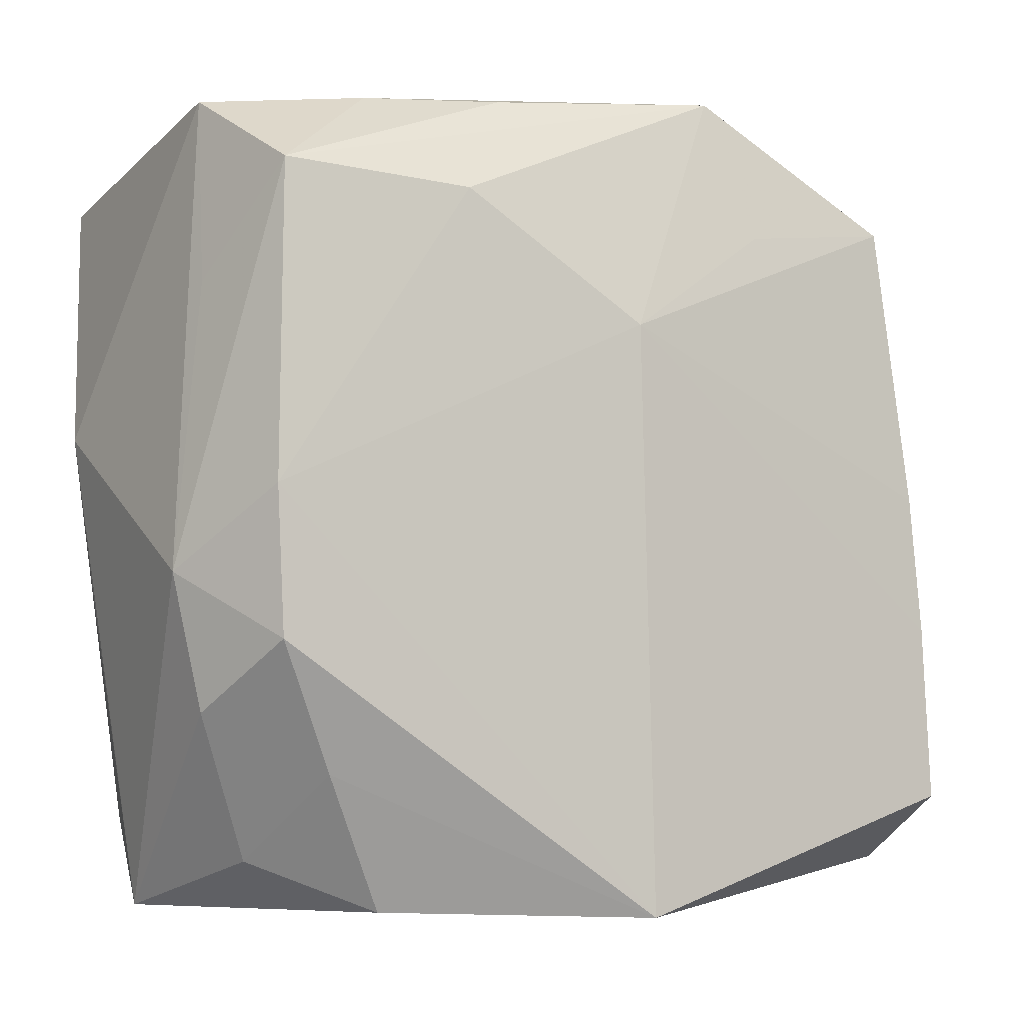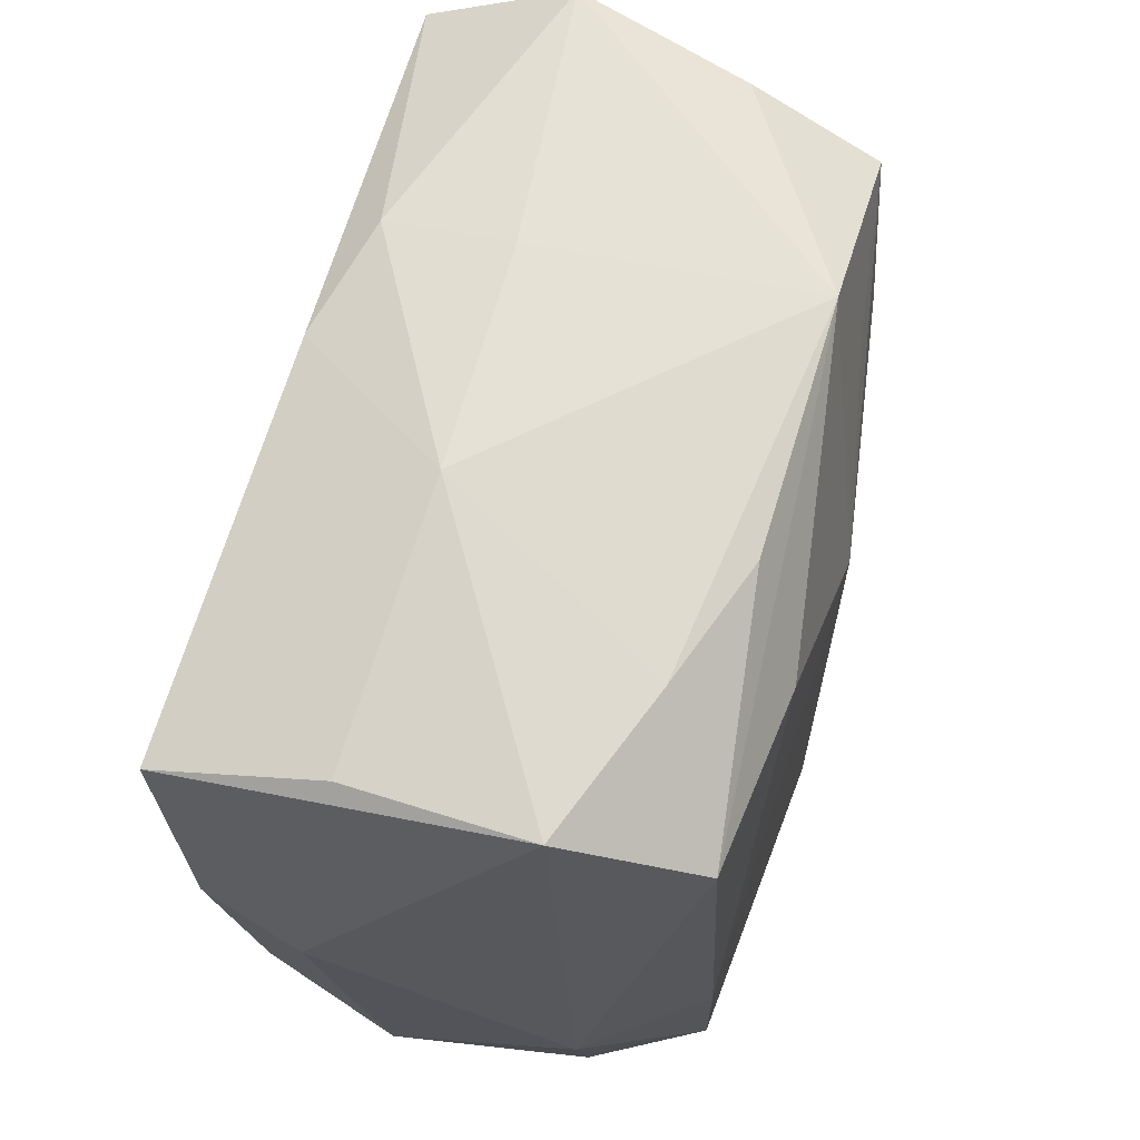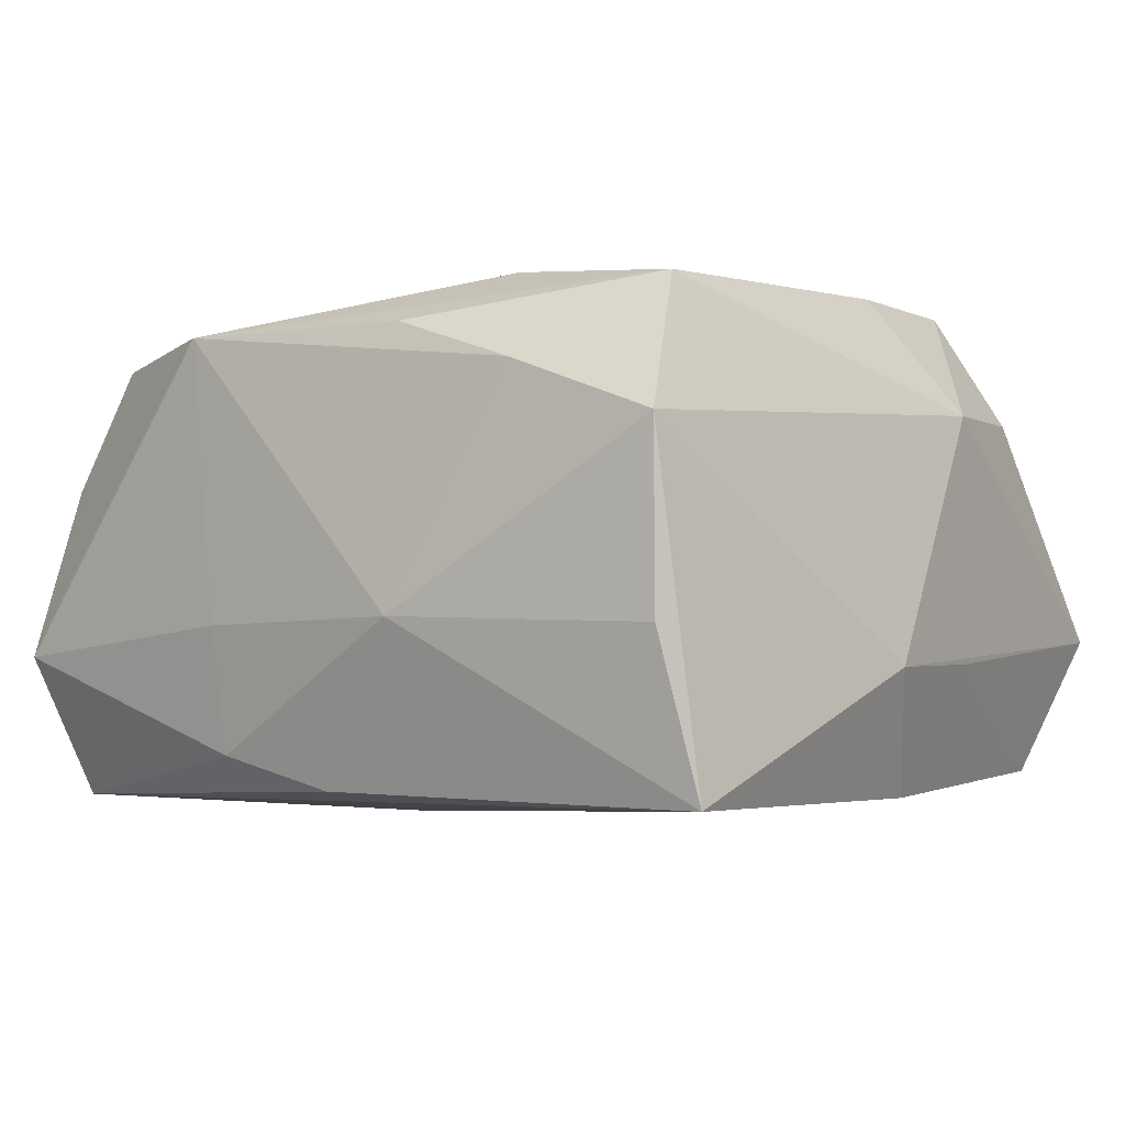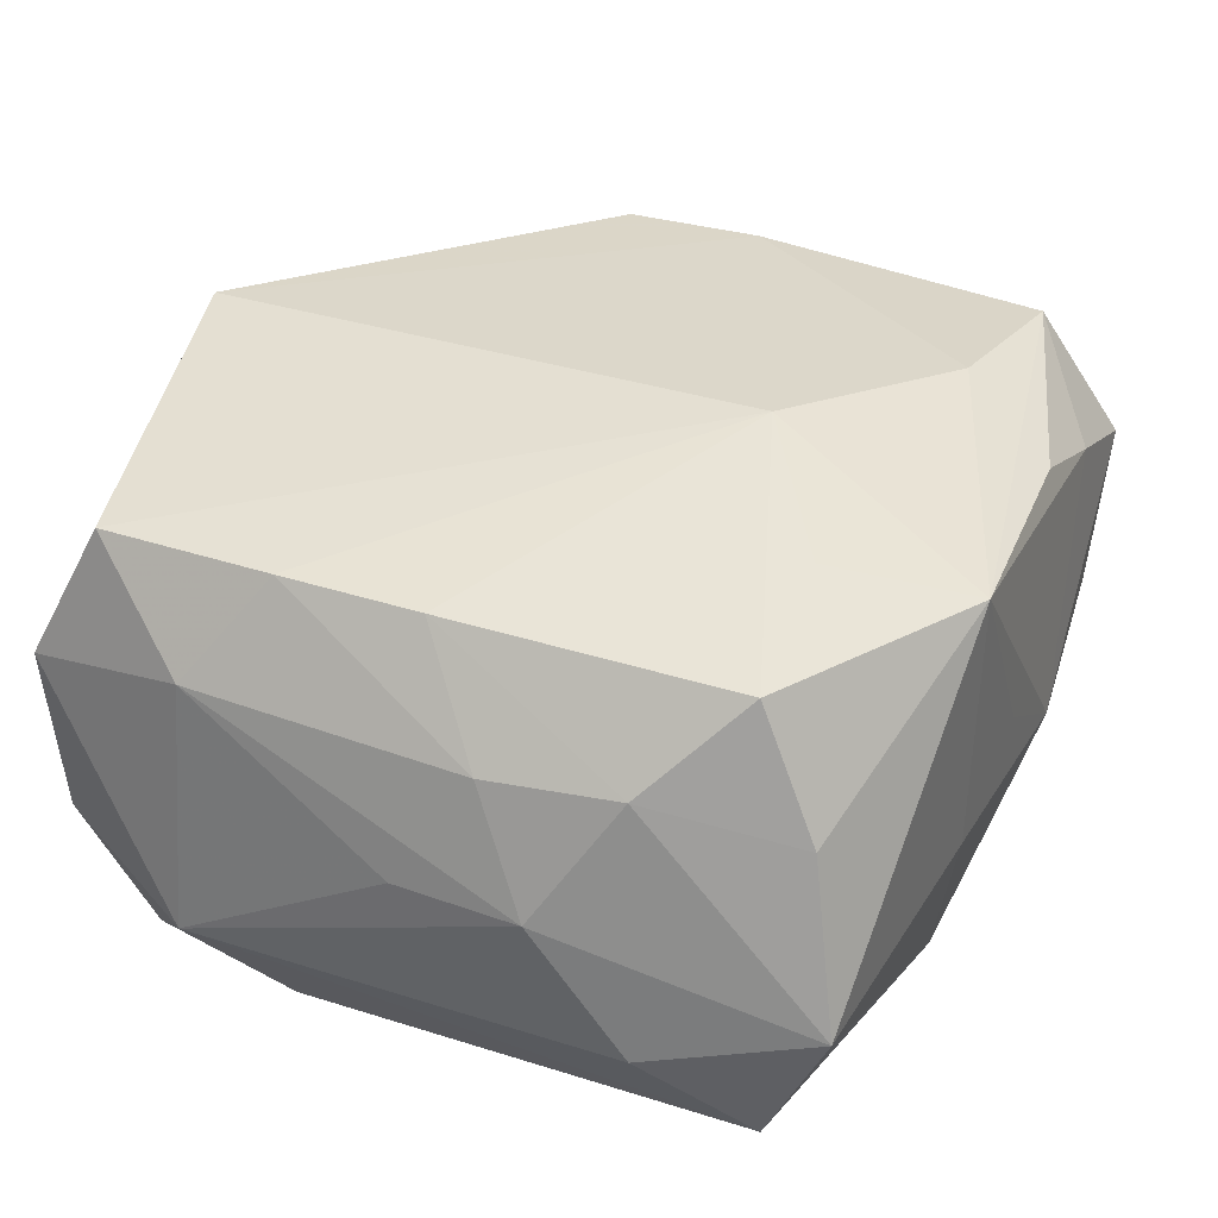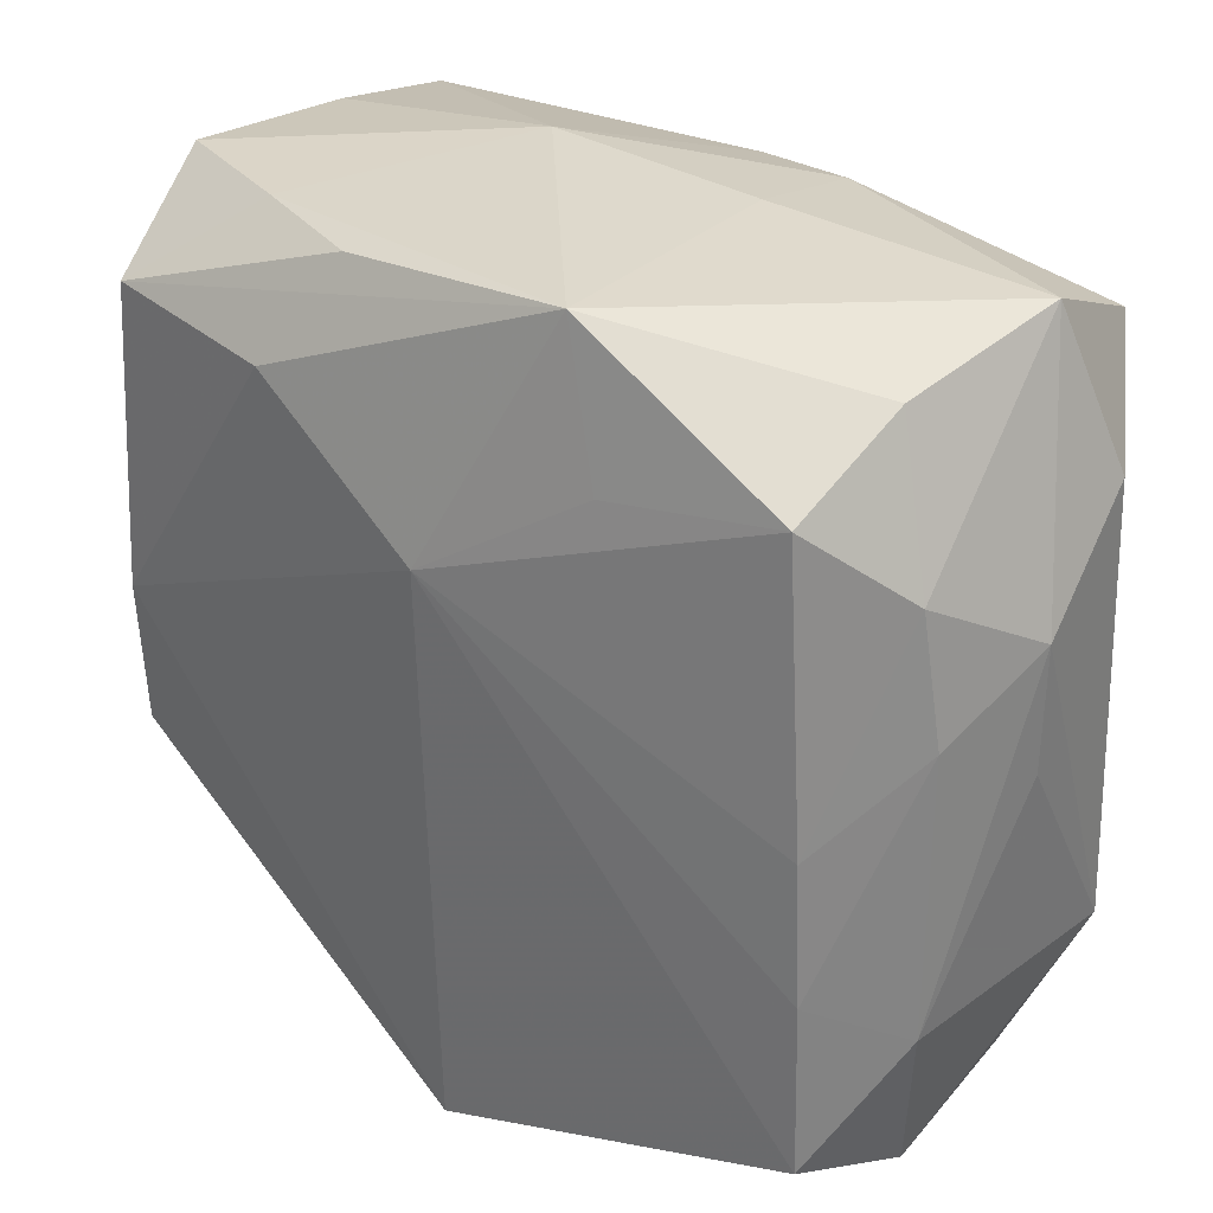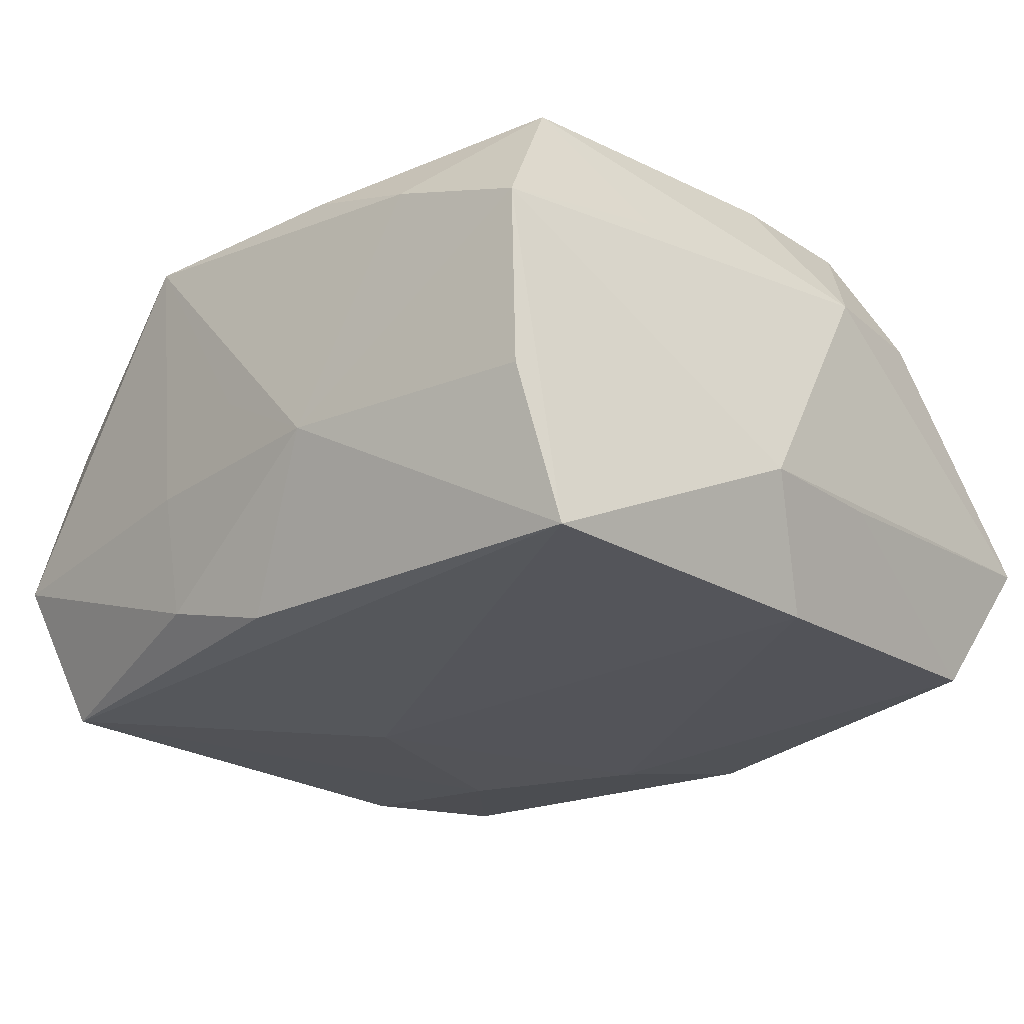
<metadata>
{"format":"obj","ext":"obj","renderer":"f3d","projection":"perspective","resolution":1024,"background":"white","views":[{"elev":-5.2,"azim":-27.9,"up":"+Y"},{"elev":65.6,"azim":-74.0,"up":"+Y"},{"elev":-3.8,"azim":-141.7,"up":"+Z"},{"elev":32.9,"azim":115.9,"up":"+Z"},{"elev":32.4,"azim":39.2,"up":"+Y"},{"elev":-24.0,"azim":-133.7,"up":"+Z"}]}
</metadata>
<code>
v -0.01965 -0.03442 0.01406
v 0.0343 -0.03149 0.007412
v 0.03081 0.02769 -0.02016
v 0.03435 0.01835 0.009658
v 0.03674 -0.01676 0.01043
v -0.03319 -0.03459 -0.006582
v -0.03057 0.02583 0.01955
v 0.03604 0.007269 0.009281
v -0.0005012 0.03508 -0.000122
v 0.03311 -0.0308 -0.007465
v 0.01427 0.02353 0.01917
v 0.01073 -0.03248 -0.01613
v 0.01049 -0.03357 -0.005434
v 0.008858 0.03461 -0.006158
v -0.0007979 0.03119 -0.01937
v 0.03241 -0.01149 -0.02018
v -0.03419 -0.01829 0.01173
v -0.03286 0.03122 -0.00682
v 0.02874 0.02554 0.01709
v -0.00845 -0.03473 -0.005158
v 0.001704 -0.03503 0.02249
v -0.03429 0.01677 0.01113
v 0.01035 0.03549 0.01719
v 0.01844 -0.01272 -0.0213
v 0.01068 0.006779 -0.02176
v -0.01499 0.02459 0.02126
v -0.0339 -0.0008615 -0.02001
v -0.0314 -0.0003972 0.02077
v -0.01036 0.03509 -0.005939
v -0.01012 0.03332 0.0168
v 0.03654 0.01953 -0.01182
v -0.01959 -0.03368 -0.01173
v 0.005342 -0.02115 -0.02067
v 0.03095 -0.02513 -0.01888
v 0.0322 0.03334 -0.008273
v -0.03657 -0.006999 0.01136
v 0.03271 -0.02554 0.01918
v 0.02959 0.03048 0.006146
v -0.02896 -0.03035 0.00805
v 0.0382 0.01197 -0.0006639
v 0.0382 -0.01789 -0.01169
v 0.0382 0.001136 -0.0005516
v -0.02086 0.03324 0.01308
v 0.02122 -0.03224 -0.0124
v 0.001029 -0.03385 -0.009088
v 0.03128 0.001151 0.01847
v -0.02549 -0.02316 0.01754
v 0.0004783 0.01427 0.02249
v 0.009001 0.0327 -0.01661
v 0.03211 -0.0107 0.0189
v -0.03079 -0.01256 0.02069
v -0.03823 0.005667 -0.009628
v 0.0007755 -0.03203 -0.01925
v -0.03071 -0.02757 -0.01826
v -0.03656 -0.007128 -0.00916
v -0.03366 0.03242 0.008214
v -0.03463 0.02806 -0.0203
f 28 21 48
f 27 54 52
f 48 21 37
f 21 1 6
f 33 27 25
f 54 27 33
f 5 37 2
f 2 37 21
f 5 2 41
f 57 27 52
f 52 56 57
f 25 27 57
f 56 22 7
f 52 54 55
f 55 6 52
f 54 6 55
f 54 33 53
f 53 33 34
f 24 33 25
f 34 33 24
f 46 19 48
f 34 41 10
f 10 41 2
f 14 23 35
f 35 23 38
f 38 23 19
f 48 19 11
f 11 23 48
f 19 23 11
f 18 56 29
f 29 57 18
f 18 57 56
f 29 14 49
f 49 14 35
f 26 28 48
f 26 7 28
f 48 23 26
f 23 7 26
f 30 7 23
f 52 6 36
f 6 17 36
f 36 56 52
f 36 22 56
f 28 7 36
f 36 7 22
f 21 28 51
f 28 36 51
f 51 36 17
f 39 6 1
f 39 17 6
f 39 51 17
f 32 6 54
f 54 53 32
f 34 24 16
f 16 41 34
f 50 37 5
f 48 37 50
f 50 46 48
f 4 40 35
f 35 38 4
f 4 38 19
f 19 46 4
f 5 41 42
f 42 40 5
f 41 40 42
f 31 40 41
f 35 40 31
f 12 53 34
f 12 32 53
f 29 23 9
f 9 14 29
f 23 14 9
f 15 57 29
f 29 49 15
f 43 30 23
f 29 56 43
f 43 23 29
f 56 7 43
f 7 30 43
f 47 39 1
f 51 39 47
f 47 1 21
f 21 51 47
f 5 40 8
f 40 4 8
f 8 50 5
f 46 50 8
f 8 4 46
f 41 16 3
f 3 31 41
f 3 16 24
f 35 31 3
f 3 24 25
f 3 49 35
f 3 15 49
f 25 57 3
f 57 15 3
f 44 10 2
f 34 10 44
f 44 12 34
f 6 32 20
f 32 12 20
f 21 6 20
f 13 2 21
f 13 44 2
f 21 20 13
f 12 44 45
f 45 20 12
f 44 13 45
f 45 13 20

</code>
